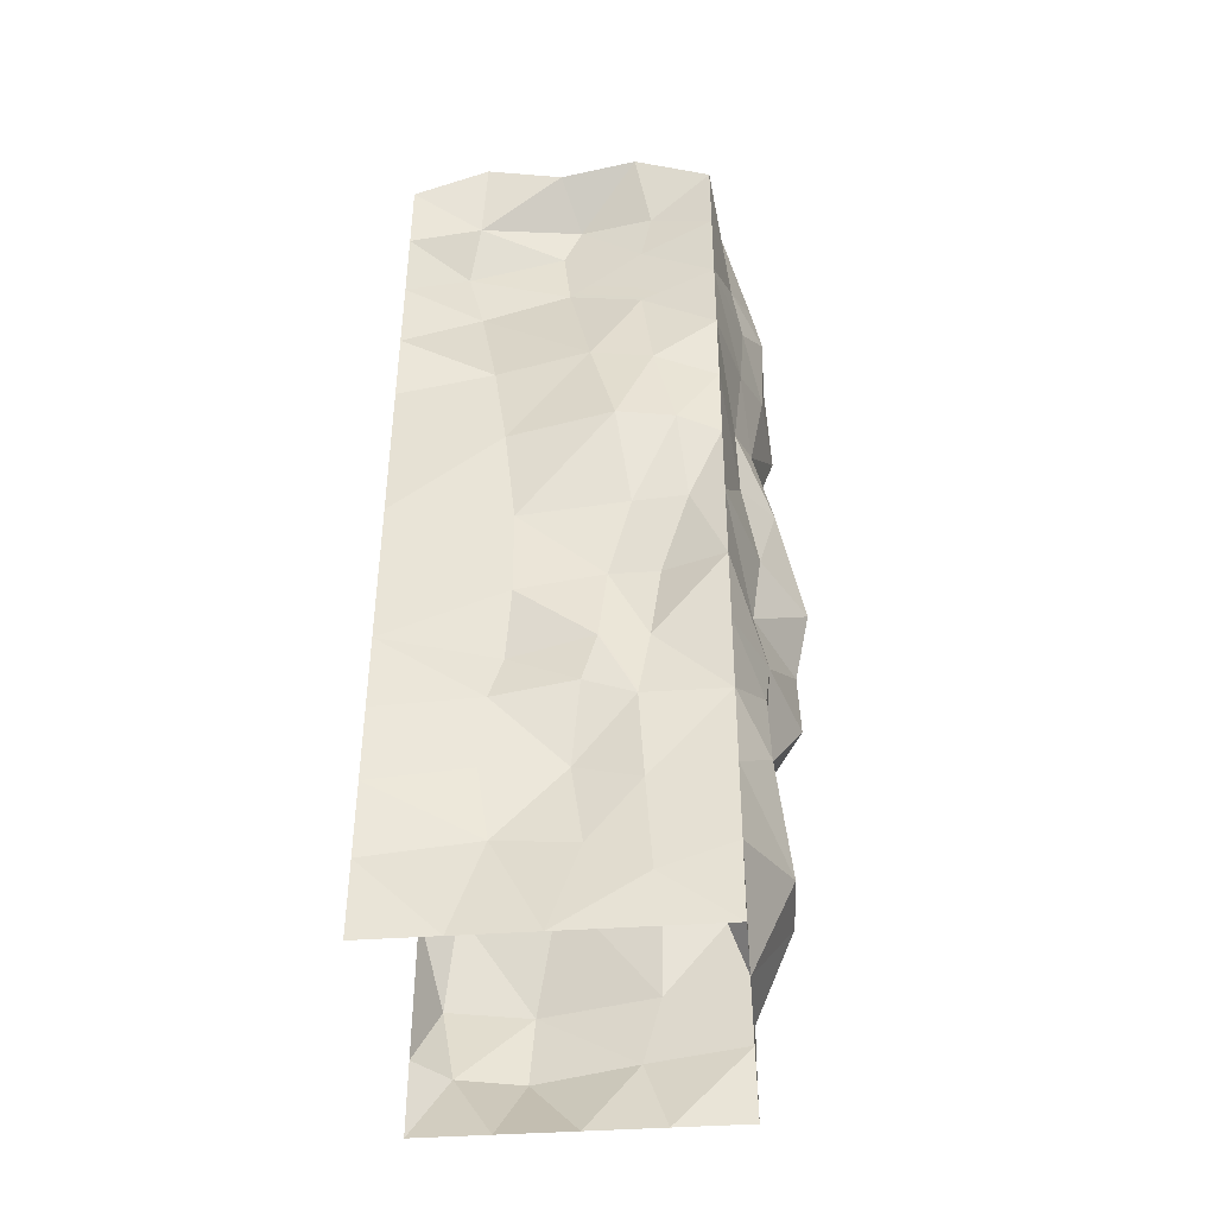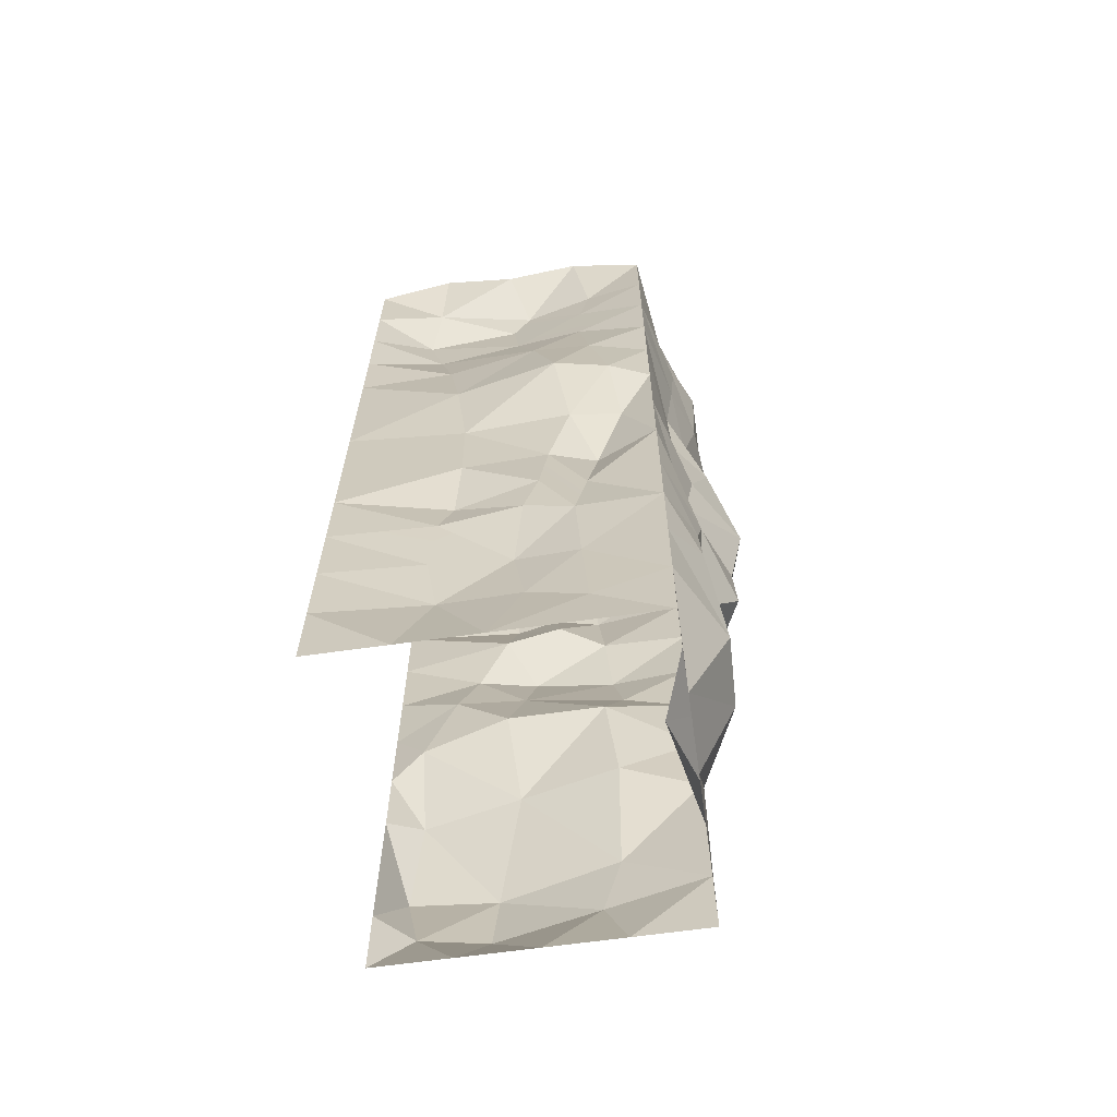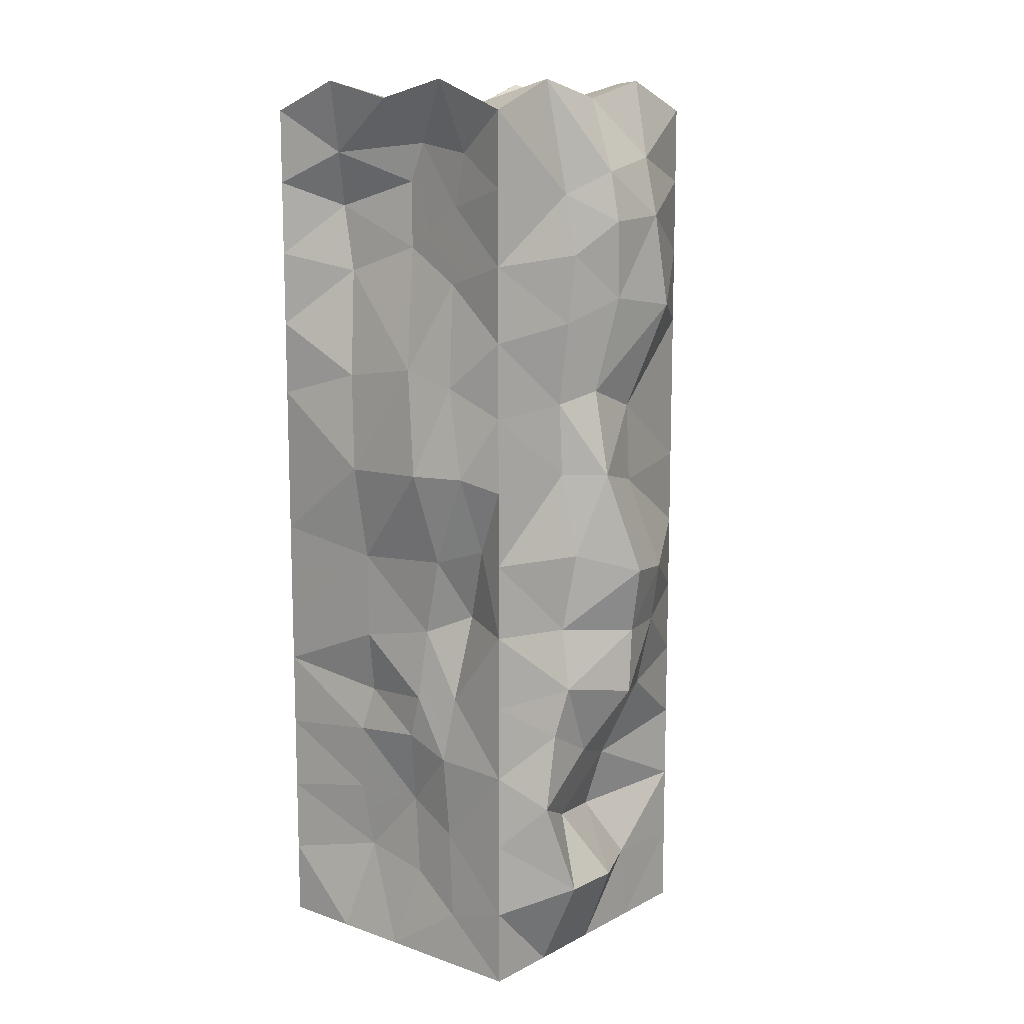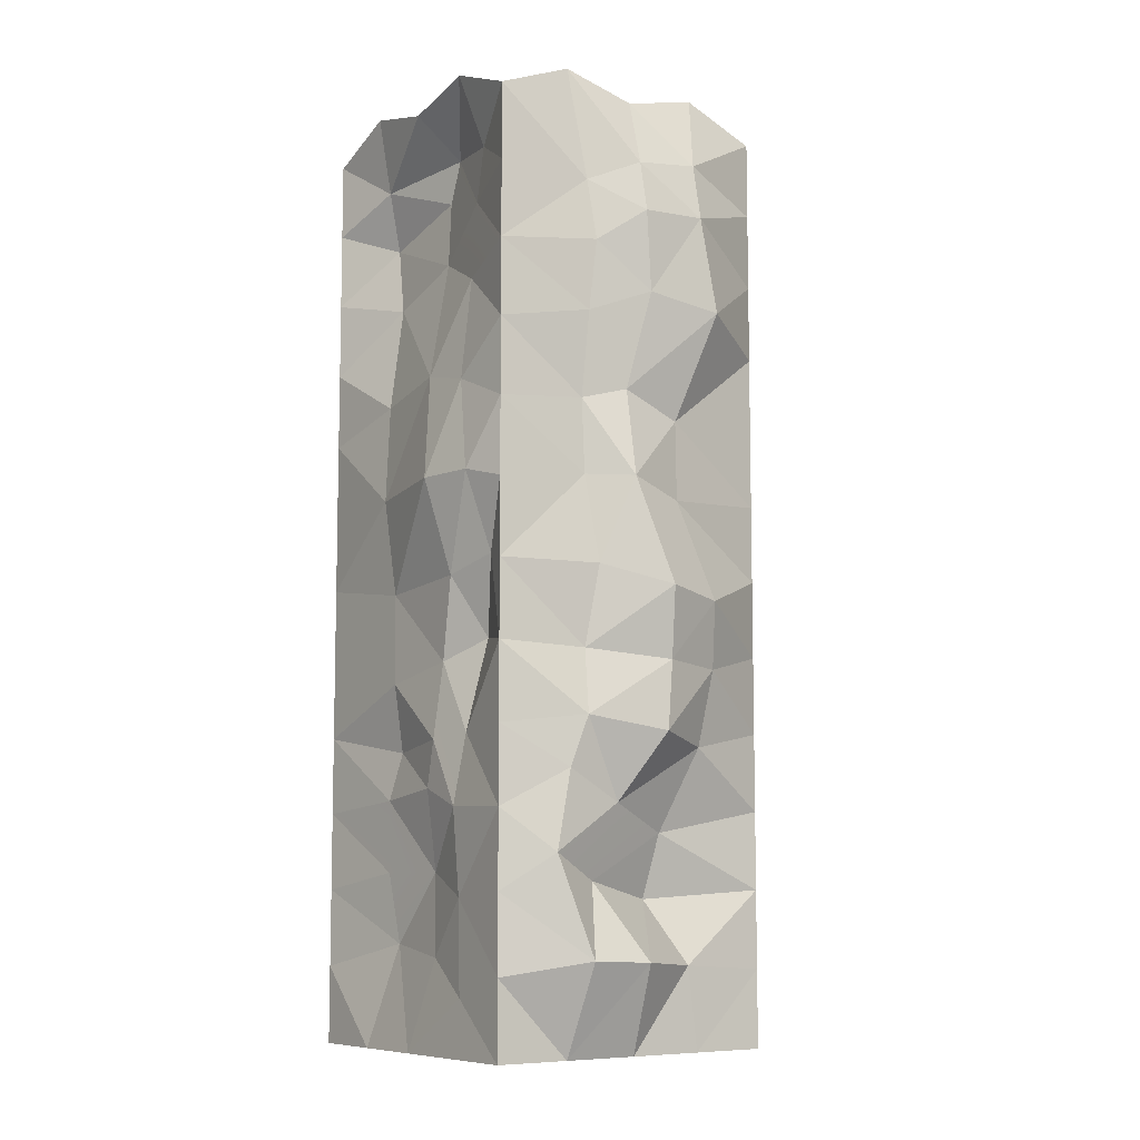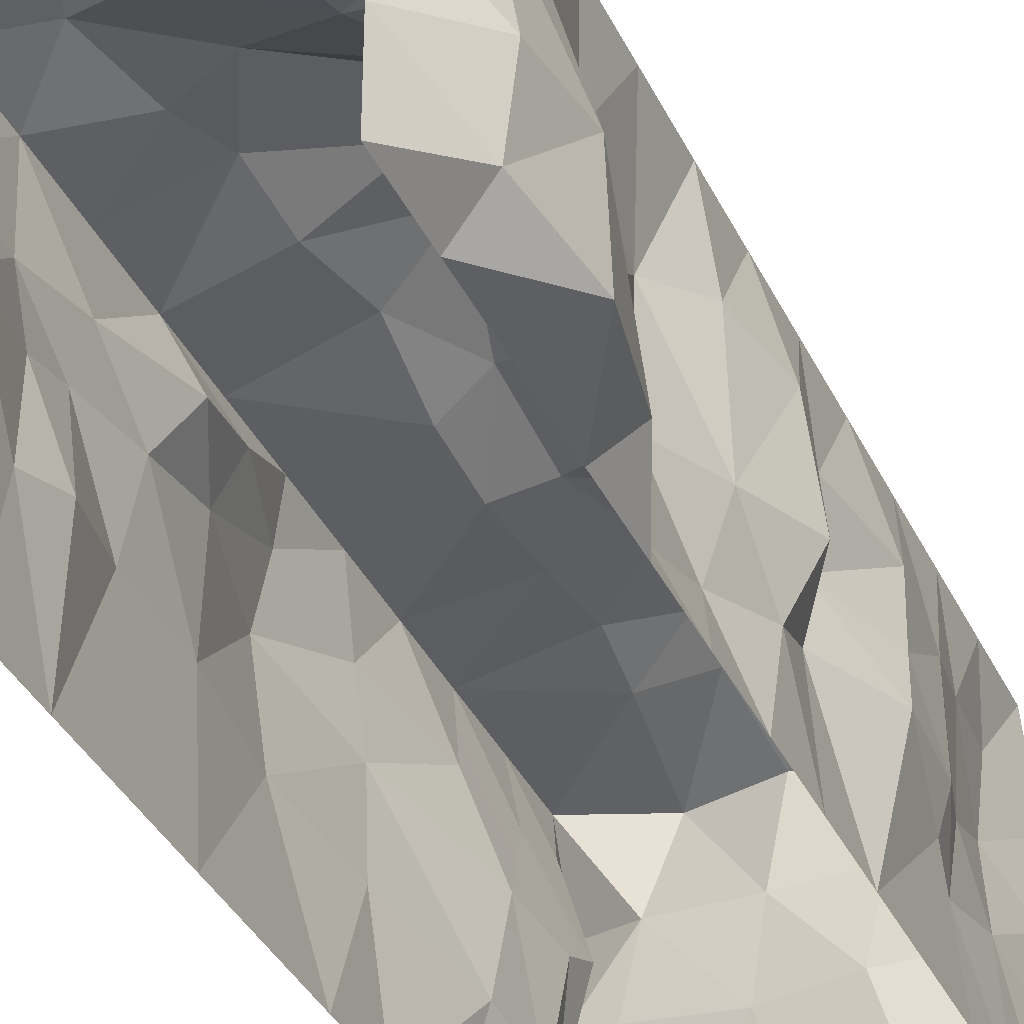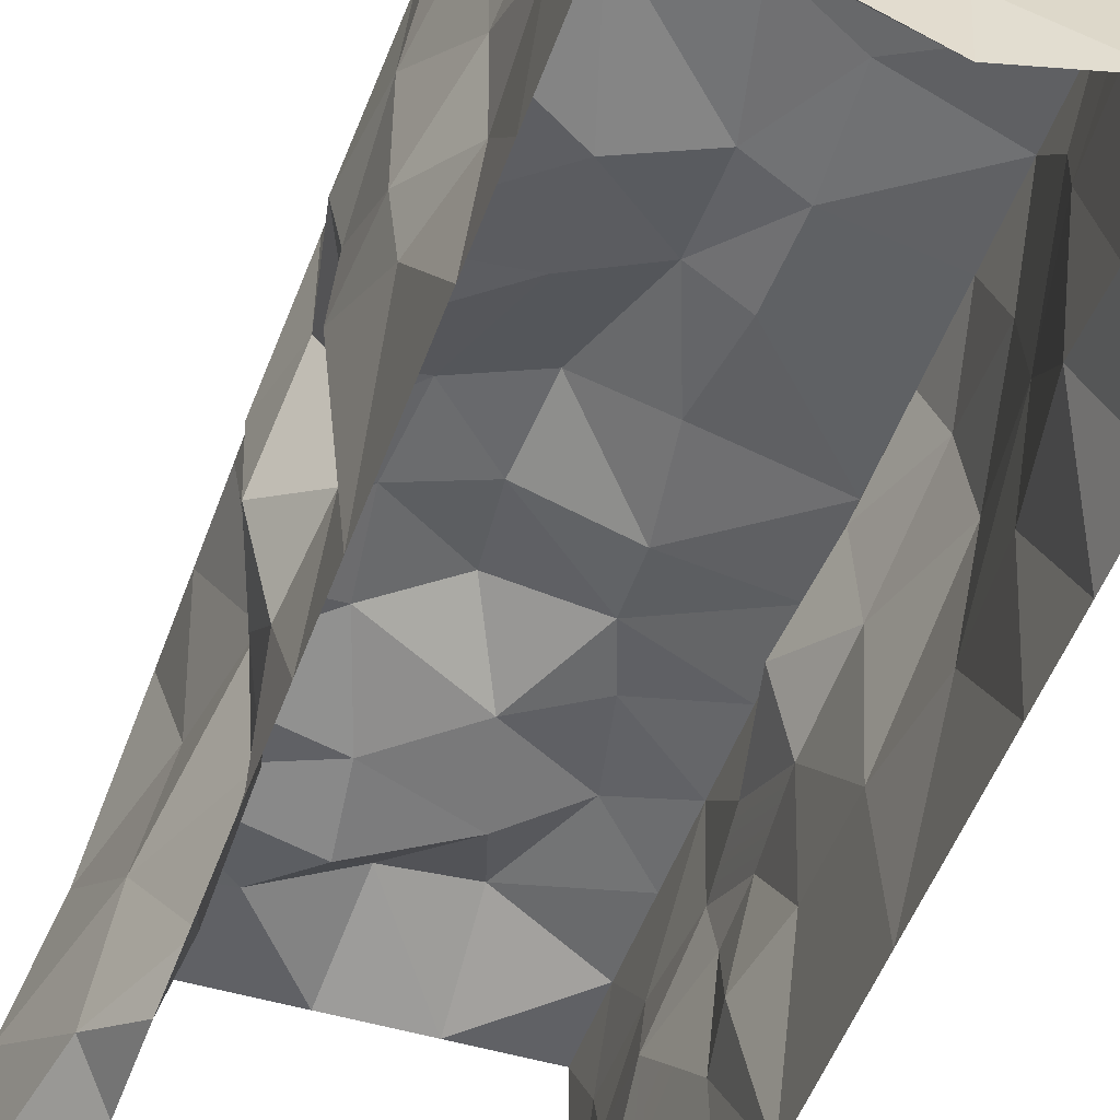
<metadata>
{"format":"obj","ext":"obj","renderer":"f3d","projection":"perspective","resolution":1024,"background":"white","views":[{"elev":-42.1,"azim":-85.3,"up":"+Y"},{"elev":-64.8,"azim":-81.9,"up":"+Y"},{"elev":11.9,"azim":-50.5,"up":"+Y"},{"elev":-8.4,"azim":-35.7,"up":"+Y"},{"elev":-37.1,"azim":23.5,"up":"+Z"},{"elev":-47.4,"azim":161.4,"up":"+Z"}]}
</metadata>
<code>
o Cube.008_Cube.002
v -0.4403 2.858 -0.2733
v -0.5 3 -0.5
v -0.5 2.75 -0.5
v 0.1273 1.982 0.5668
v -0.0817 2.057 0.5859
v -0.09271 1.772 0.6474
v 0.4583 2.863 0.3195
v 0.5 3 0.5
v 0.5 2.75 0.5
v -0.2097 2.726 0.552
v -0.5 3 0.5
v -0.5 2.75 0.5
v -0.3141 3.01 0.2116
v -0.25 3.1 0.5
v -0.25 -0 0.5
v -0.5 0.25 0.5
v -0.5 -0 0.5
v -0.2404 0.2956 0.6315
v -0.5 0.5 0.5
v -0.3481 0.6155 0.5902
v -0.5 0.75 0.5
v -0.2956 0.8679 0.5835
v -0.5 1 0.5
v -0.24 1.029 0.599
v -0.5 1.25 0.5
v -0.2256 1.235 0.5601
v -0.5 1.5 0.5
v -0.2153 1.778 0.545
v -0.1925 1.495 0.5917
v -0.5 2 0.5
v -0.5 1.75 0.5
v -0.2205 2.021 0.5375
v -0.5 2.25 0.5
v -0.2124 2.298 0.5668
v -0.5 2.5 0.5
v -0.1935 2.526 0.5816
v 0.5 -0 0.25
v 0.5 0.25 0.5
v 0.5 -0 0.5
v 0.5519 0.4569 0.2324
v 0.5688 0.2443 0.1713
v 0.5 0.75 0.5
v 0.5 0.5 0.5
v 0.4604 0.8455 0.2472
v 0.5 1 0.5
v 0.4178 1.172 0.2156
v 0.5 1.25 0.5
v 0.5025 1.352 0.2722
v 0.5 1.5 0.5
v 0.5569 1.567 0.233
v 0.5 1.75 0.5
v 0.5117 1.781 0.2159
v 0.5 2 0.5
v 0.5678 2.061 0.1891
v 0.5 2.25 0.5
v 0.5446 2.321 0.1691
v 0.5 2.5 0.5
v 0.4913 2.591 0.2641
v -0.01824 2.373 0.6334
v 0.2292 2.335 0.6596
v -0.04391 2.633 0.6468
v 0.1764 2.646 0.6452
v -0.04536 2.798 0.6151
v 0.1949 2.841 0.5862
v -0.3778 2.671 -0.3115
v -0.5 0 -0.25
v -0.5 0.25 -0.5
v -0.5 0 -0.5
v -0.4373 0.33 -0.1598
v -0.5 0.5 -0.5
v -0.4585 0.5552 -0.1934
v -0.5 0.75 -0.5
v -0.473 0.7848 -0.1738
v -0.5 1 -0.5
v -0.4948 1.156 -0.1124
v -0.4498 0.9378 -0.1337
v -0.4955 1.447 -0.1152
v -0.5 1.25 -0.5
v -0.5183 1.759 -0.1484
v -0.5 1.5 -0.5
v -0.5 2 -0.5
v -0.5 1.75 -0.5
v -0.4758 2.086 -0.195
v -0.5 2.25 -0.5
v -0.3923 2.446 -0.2585
v -0.5 2.5 -0.5
v -0.5 3.1 0.25
v 0.1148 1.721 0.5878
v 0.2079 1.4 0.6598
v -0.004887 1.429 0.7278
v 0.2391 1.189 0.6078
v 0.01975 1.204 0.6793
v 0.2112 0.9452 0.5669
v -0.001113 0.9842 0.6852
v 0.1227 0.6786 0.475
v -0.1071 0.7674 0.5662
v 0.09974 0.473 0.4196
v -0.1687 0.5301 0.5174
v 0.2114 0.2686 0.5068
v -0.02694 0.2862 0.6237
v 0.25 -0 0.5
v 0 -0 0.5
v 0.5 3.1 0.25
v 0.25 3.1 0.5
v 0.2005 3.026 0.2242
v 0 3.04 0.5
v -0.04132 2.993 0.197
v -0.5 3.1 -0.25
v -0.25 3.1 -0.5
v -0.02029 3.015 -0.2956
v 0 3.04 -0.5
v -0.307 3.059 -0.2587
v -0.08363 2.999 -0.05101
v 0.2401 2.984 -0.3076
v 0.25 3.1 -0.5
v 0.163 2.97 -0.03812
v 0.5 3 -0.5
v 0.5 3.1 -0.25
v 0.5 3.04 0
v -0.4354 2.683 0.2633
v -0.37 2.891 0.0593
v -0.3666 2.761 0.001135
v -0.4538 2.428 0.2625
v -0.3917 2.539 0.02583
v -0.515 2.086 0.2997
v -0.5071 2.131 0.1032
v -0.5393 1.786 0.3662
v -0.5752 1.782 0.1858
v -0.461 1.528 0.3933
v -0.5018 1.474 0.2279
v -0.4098 1.275 0.3041
v -0.4805 1.21 0.1558
v -0.4701 0.9834 0.2744
v -0.4987 0.9668 0.1299
v -0.4922 0.7574 0.2385
v -0.4891 0.8169 0.08286
v -0.4796 0.4809 0.253
v -0.4377 0.5569 0.05412
v -0.4861 0.1801 0.272
v -0.4593 0.294 0.0909
v -0.5 -0 0.25
v -0.5 0 0
v 0.5 2.75 -0.5
v 0.468 2.526 -0.2093
v 0.5 2.5 -0.5
v 0.4689 2.786 -0.1386
v 0.4818 2.563 -0.02444
v 0.4468 2.817 0.08949
v 0.5235 2.298 -0.2252
v 0.5 2.25 -0.5
v 0.5479 2.322 -0.1041
v 0.5 2 -0.5
v 0.5639 2.062 -0.1109
v 0.5529 2.098 0.03172
v 0.4615 1.795 -0.1289
v 0.5 1.75 -0.5
v 0.4536 1.843 0.0606
v 0.4986 1.59 -0.2276
v 0.5 1.5 -0.5
v 0.5693 1.645 -0.03666
v 0.4452 1.362 -0.2894
v 0.5 1.25 -0.5
v 0.4908 1.411 -0.06322
v 0.4614 1.096 -0.3926
v 0.5 1 -0.5
v 0.4147 1.167 -0.1076
v 0.5807 0.8107 -0.3925
v 0.5 0.75 -0.5
v 0.5309 0.8426 -0.07499
v 0.6498 0.4973 -0.4344
v 0.5 0.5 -0.5
v 0.6524 0.4625 -0.1528
v 0.5 0.25 -0.5
v 0.596 0.2359 -0.3852
v 0.6279 0.2238 -0.1664
v 0.5 0 -0.5
v 0.5 0 -0.25
v 0.5 0 0
v -0.3709 3.021 -0.01025
v -0.5 3.04 0
v -0.4338 2.86 0.2976
f 1 2 3
f 4 5 6
f 7 8 9
f 10 11 12
f 13 11 14
f 15 16 17
f 18 19 16
f 20 21 19
f 22 23 21
f 24 25 23
f 26 27 25
f 28 27 29
f 28 30 31
f 32 33 30
f 34 35 33
f 10 35 36
f 37 38 39
f 40 38 41
f 40 42 43
f 44 45 42
f 46 47 45
f 48 49 47
f 50 51 49
f 52 53 51
f 54 55 53
f 56 57 55
f 58 9 57
f 51 53 4
f 5 59 34
f 60 59 5
f 55 60 4
f 59 61 36
f 62 61 59
f 57 62 60
f 61 63 10
f 62 64 63
f 9 64 62
f 65 1 3
f 66 67 68
f 69 70 67
f 71 72 70
f 73 74 72
f 75 74 76
f 77 78 75
f 79 80 77
f 79 81 82
f 83 84 81
f 85 86 84
f 65 3 86
f 85 65 86
f 83 85 84
f 79 83 81
f 79 82 80
f 77 80 78
f 75 78 74
f 73 76 74
f 71 73 72
f 69 71 70
f 66 69 67
f 58 7 9
f 56 58 57
f 54 56 55
f 52 54 53
f 50 52 51
f 48 50 49
f 46 48 47
f 44 46 45
f 40 44 42
f 40 43 38
f 37 41 38
f 10 12 35
f 34 36 35
f 32 34 33
f 28 32 30
f 28 31 27
f 26 29 27
f 24 26 25
f 22 24 23
f 20 22 21
f 18 20 19
f 15 18 16
f 13 87 11
f 9 62 57
f 62 63 61
f 61 10 36
f 57 60 55
f 62 59 60
f 59 36 34
f 55 4 53
f 60 5 4
f 5 34 32
f 51 4 88
f 4 6 88
f 6 32 28
f 49 88 89
f 88 90 89
f 6 29 90
f 47 89 91
f 89 92 91
f 90 26 92
f 45 91 93
f 91 94 93
f 92 24 94
f 42 93 95
f 93 96 95
f 96 24 22
f 43 95 97
f 95 98 97
f 96 20 98
f 43 99 38
f 97 100 99
f 98 18 100
f 38 101 39
f 99 102 101
f 100 15 102
f 103 104 8
f 105 106 104
f 107 14 106
f 8 64 9
f 64 106 63
f 63 14 10
f 10 14 11
f 7 103 8
f 1 108 2
f 109 110 111
f 112 113 110
f 113 13 107
f 111 114 115
f 110 116 114
f 116 107 105
f 117 114 118
f 114 119 118
f 119 105 103
f 12 120 35
f 120 121 122
f 122 1 65
f 35 123 33
f 120 124 123
f 124 65 85
f 33 125 30
f 123 126 125
f 126 85 83
f 30 127 31
f 125 128 127
f 126 79 128
f 31 129 27
f 127 130 129
f 128 77 130
f 25 129 131
f 131 130 132
f 132 77 75
f 25 133 23
f 133 132 134
f 134 75 76
f 21 133 135
f 135 134 136
f 136 76 73
f 21 137 19
f 135 138 137
f 138 73 71
f 16 137 139
f 137 140 139
f 138 69 140
f 17 139 141
f 139 142 141
f 142 69 66
f 143 144 145
f 146 147 144
f 148 58 147
f 145 149 150
f 144 151 149
f 147 56 151
f 152 149 153
f 153 151 154
f 154 56 54
f 152 155 156
f 153 157 155
f 157 54 52
f 156 158 159
f 155 160 158
f 160 52 50
f 159 161 162
f 158 163 161
f 163 50 48
f 162 164 165
f 161 166 164
f 163 46 166
f 165 167 168
f 164 169 167
f 169 46 44
f 168 170 171
f 167 172 170
f 169 40 172
f 173 170 174
f 174 172 175
f 172 41 175
f 176 174 177
f 177 175 178
f 178 41 37
f 2 112 109
f 108 179 112
f 180 13 179
f 117 146 143
f 146 119 148
f 148 103 7
f 11 181 12
f 87 121 181
f 180 1 121
f 6 5 32
f 49 51 88
f 88 6 90
f 6 28 29
f 47 49 89
f 89 90 92
f 90 29 26
f 45 47 91
f 91 92 94
f 92 26 24
f 42 45 93
f 93 94 96
f 96 94 24
f 43 42 95
f 95 96 98
f 96 22 20
f 43 97 99
f 97 98 100
f 98 20 18
f 38 99 101
f 99 100 102
f 100 18 15
f 103 105 104
f 105 107 106
f 107 13 14
f 8 104 64
f 64 104 106
f 63 106 14
f 109 112 110
f 112 179 113
f 113 179 13
f 111 110 114
f 110 113 116
f 116 113 107
f 117 115 114
f 114 116 119
f 119 116 105
f 12 181 120
f 120 181 121
f 122 121 1
f 35 120 123
f 120 122 124
f 124 122 65
f 33 123 125
f 123 124 126
f 126 124 85
f 30 125 127
f 125 126 128
f 126 83 79
f 31 127 129
f 127 128 130
f 128 79 77
f 25 27 129
f 131 129 130
f 132 130 77
f 25 131 133
f 133 131 132
f 134 132 75
f 21 23 133
f 135 133 134
f 136 134 76
f 21 135 137
f 135 136 138
f 138 136 73
f 16 19 137
f 137 138 140
f 138 71 69
f 17 16 139
f 139 140 142
f 142 140 69
f 143 146 144
f 146 148 147
f 148 7 58
f 145 144 149
f 144 147 151
f 147 58 56
f 152 150 149
f 153 149 151
f 154 151 56
f 152 153 155
f 153 154 157
f 157 154 54
f 156 155 158
f 155 157 160
f 160 157 52
f 159 158 161
f 158 160 163
f 163 160 50
f 162 161 164
f 161 163 166
f 163 48 46
f 165 164 167
f 164 166 169
f 169 166 46
f 168 167 170
f 167 169 172
f 169 44 40
f 173 171 170
f 174 170 172
f 172 40 41
f 176 173 174
f 177 174 175
f 178 175 41
f 2 108 112
f 108 180 179
f 180 87 13
f 117 118 146
f 146 118 119
f 148 119 103
f 11 87 181
f 87 180 121
f 180 108 1

</code>
